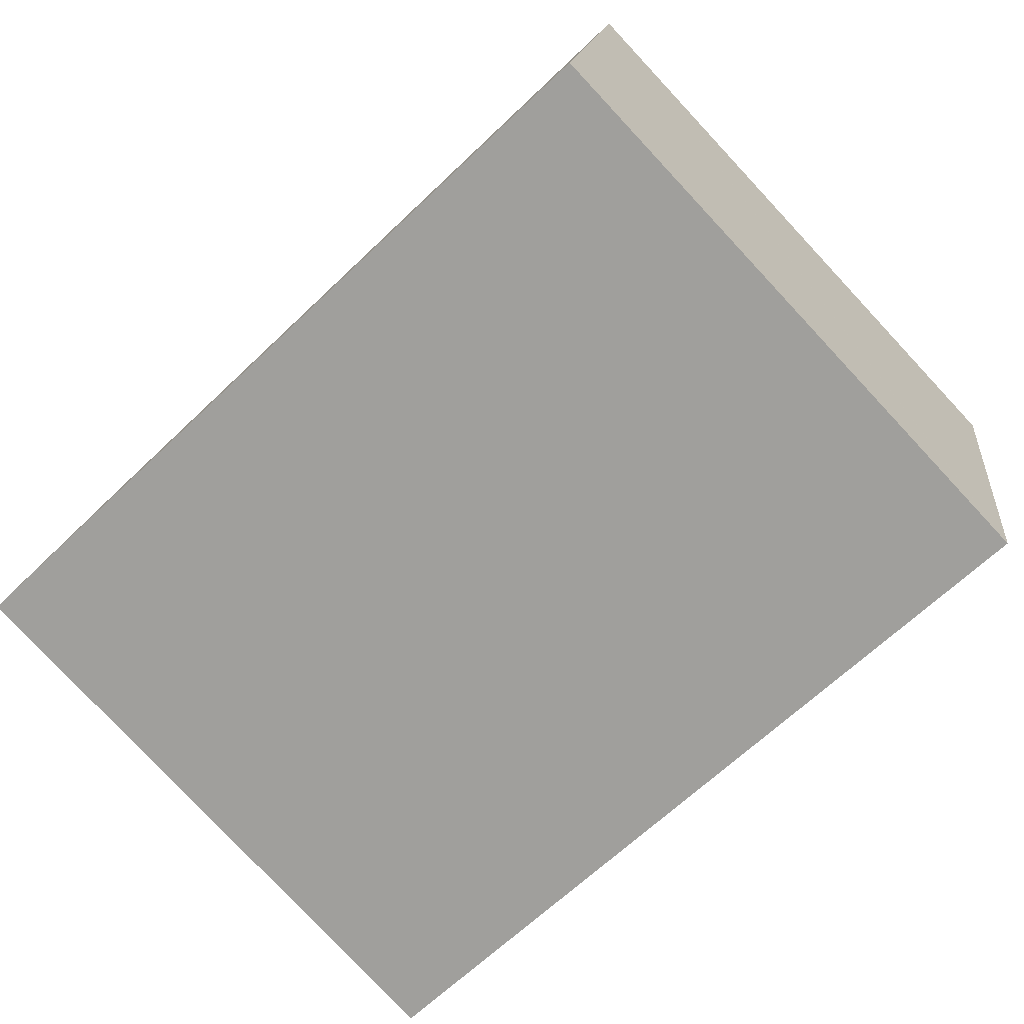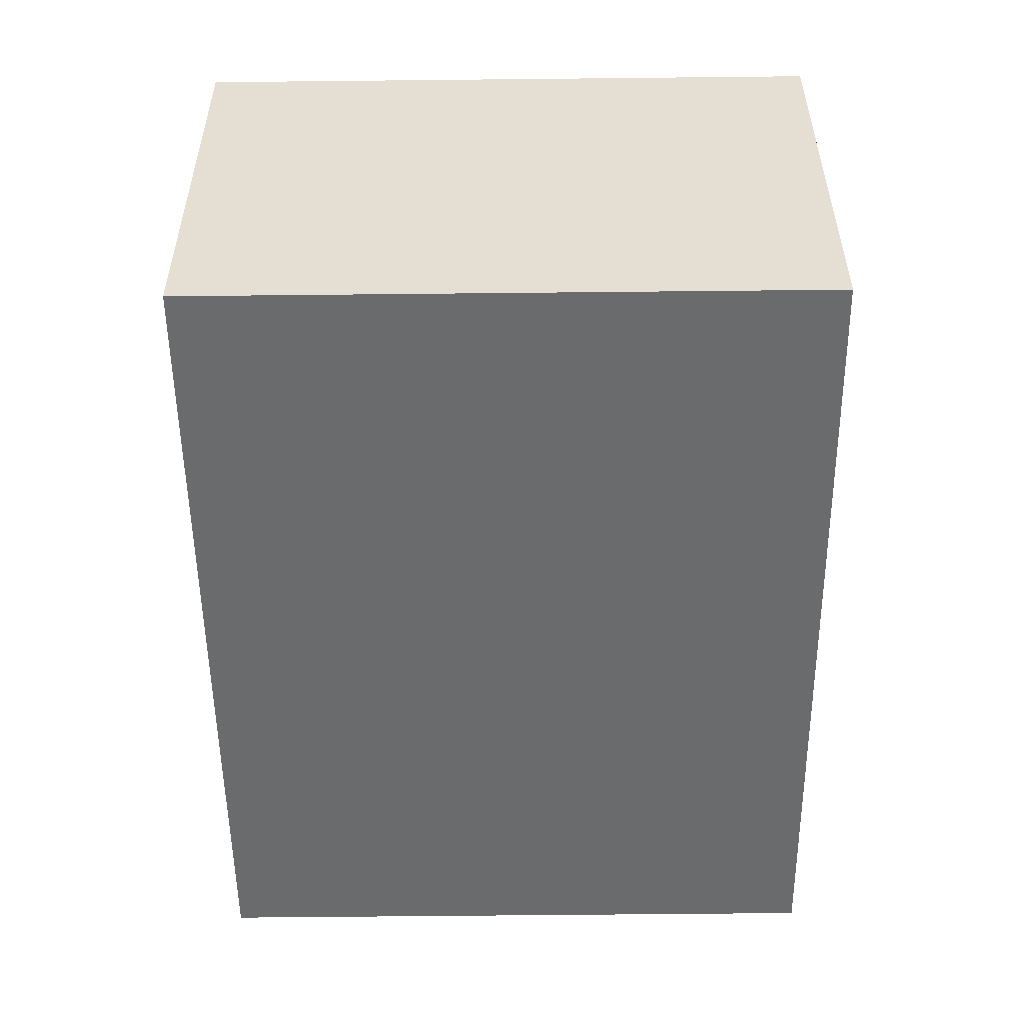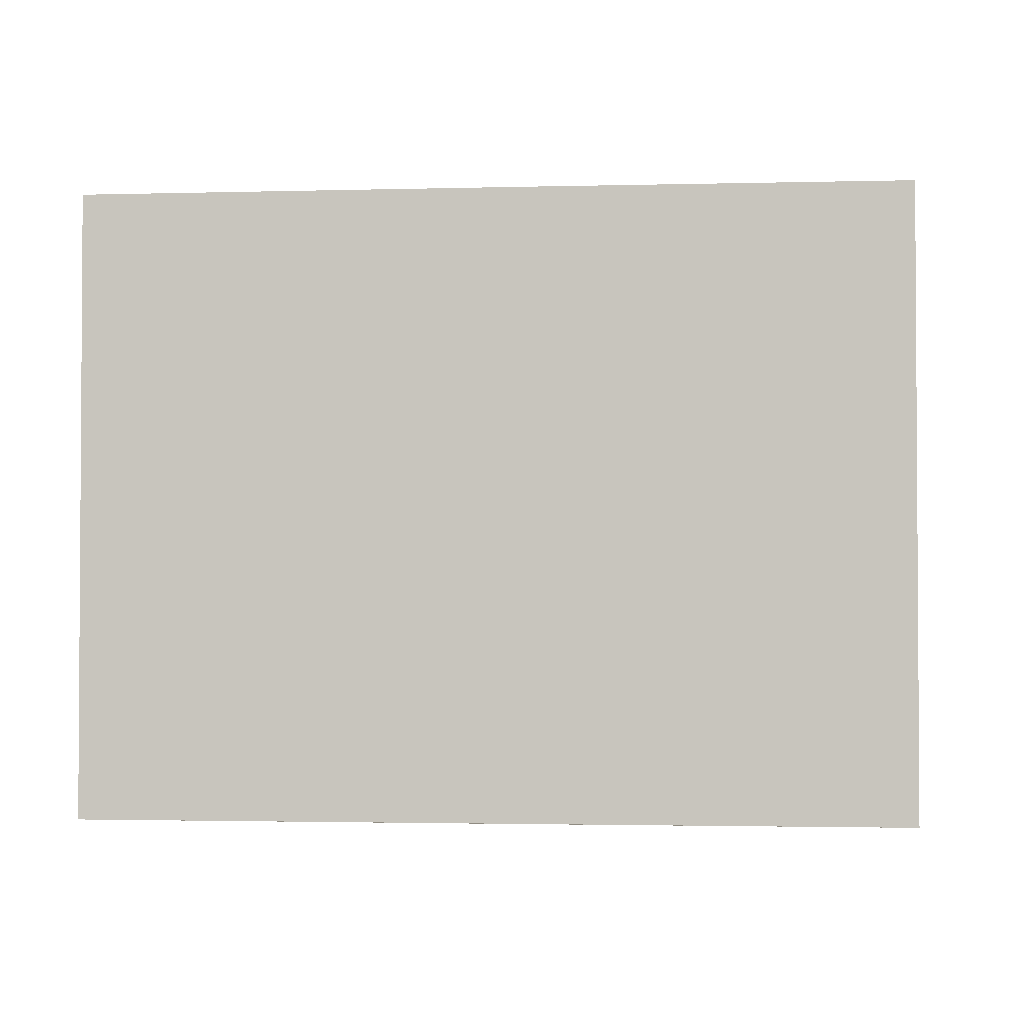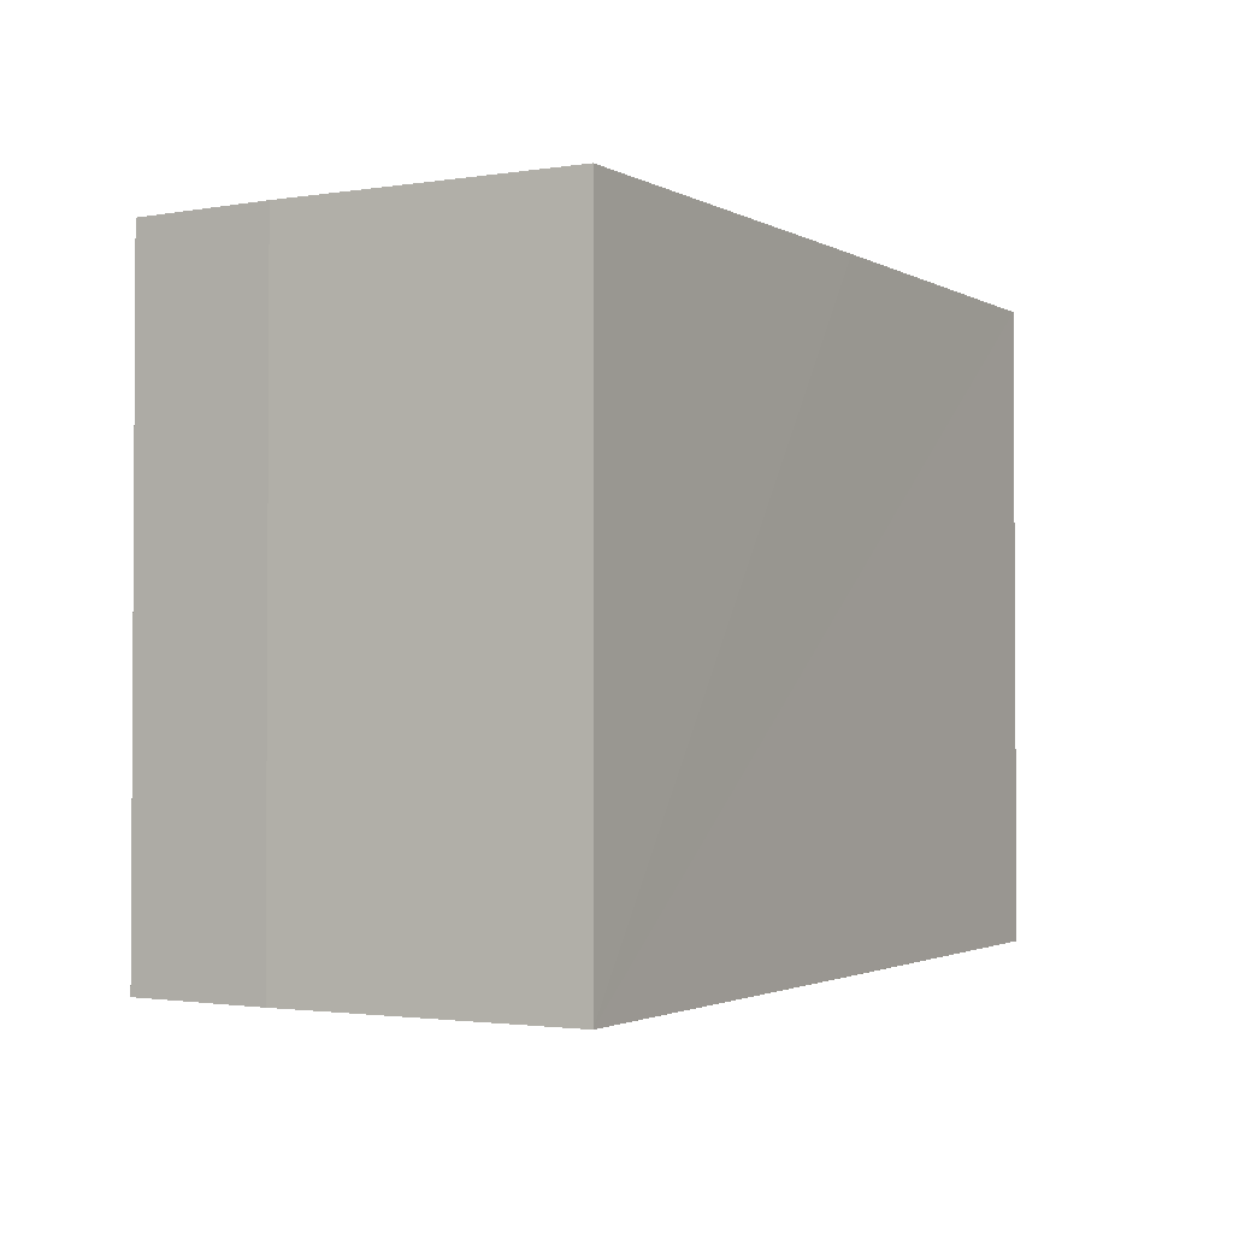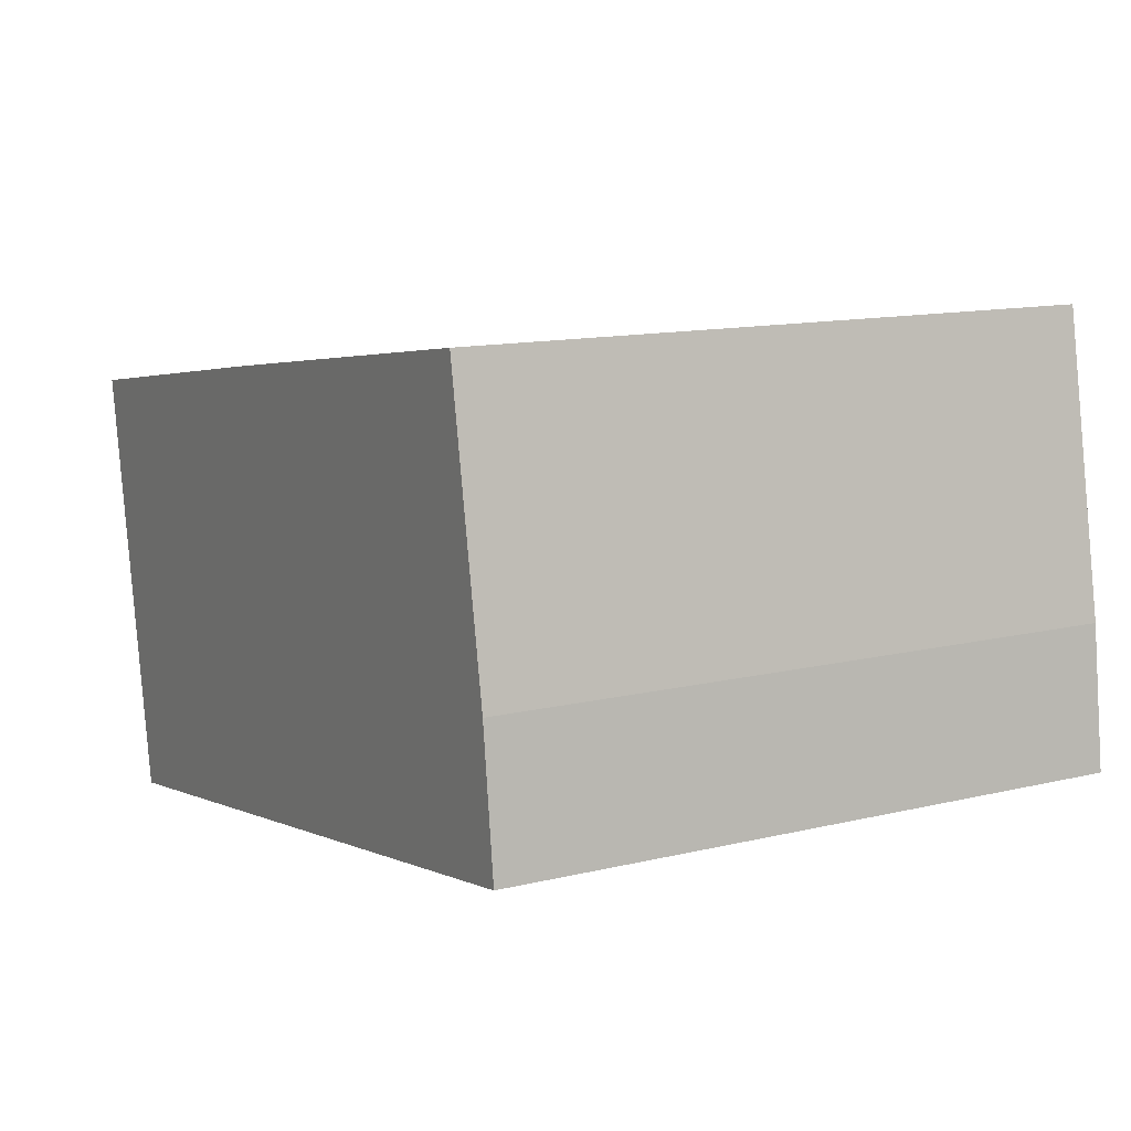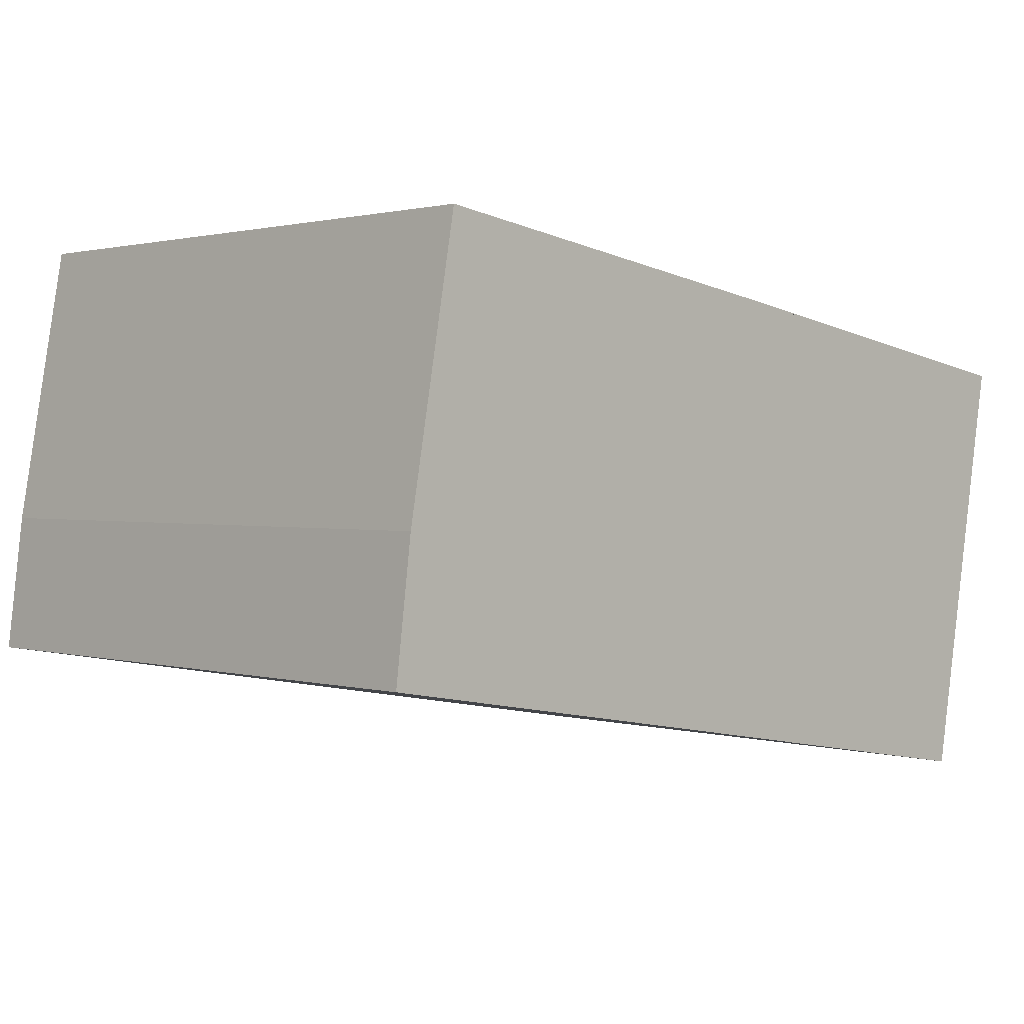
<metadata>
{"format":"obj","ext":"obj","renderer":"f3d","projection":"perspective","resolution":1024,"background":"white","views":[{"elev":-79.3,"azim":43.1,"up":"+Z"},{"elev":-62.9,"azim":90.6,"up":"+Z"},{"elev":-2.1,"azim":14.2,"up":"+Y"},{"elev":-2.0,"azim":-51.2,"up":"+Y"},{"elev":12.6,"azim":-119.3,"up":"+Z"},{"elev":1.3,"azim":-44.2,"up":"+Z"}]}
</metadata>
<code>
v  0.372 13.82 3.03
v  16.38 13.82 -2.793
v  0 13.82 8.463e-16
v  1.491 13.82 9.314
v  11.11 13.82 7.854
v  19.54 13.82 6.514
v  17.86 13.82 -3.045
v  17.86 13.82 -3.023
v  0.372 -1.855e-16 3.03
v  1.491 -5.703e-16 9.314
v  0 0 0
v  19.54 -3.989e-16 6.514
v  11.11 -4.809e-16 7.854
v  17.86 1.865e-16 -3.045
v  17.86 1.851e-16 -3.023
v  16.38 1.71e-16 -2.793
g defaultobject
f 1 2 3
f 2 1 4
f 2 4 5
f 2 5 6
f 2 6 7
f 7 6 8
f 9 4 1
f 4 9 10
f 11 1 3
f 1 11 9
f 10 5 4
f 5 10 6
f 6 10 12
f 12 10 13
f 12 8 6
f 8 12 7
f 7 12 14
f 14 12 15
f 14 2 7
f 2 14 3
f 3 14 11
f 11 14 16
f 13 15 12
f 15 13 10
f 15 10 14
f 14 10 16
f 16 10 11
f 11 10 9

</code>
